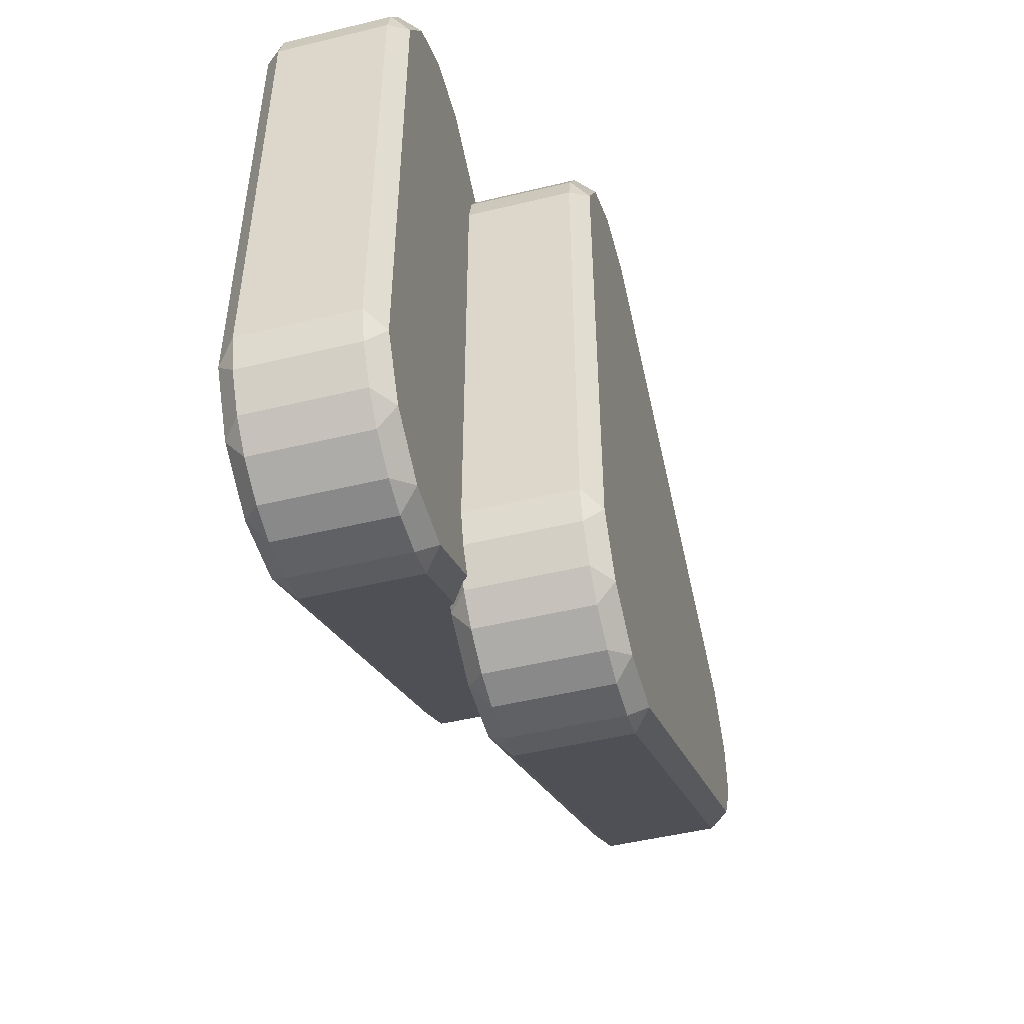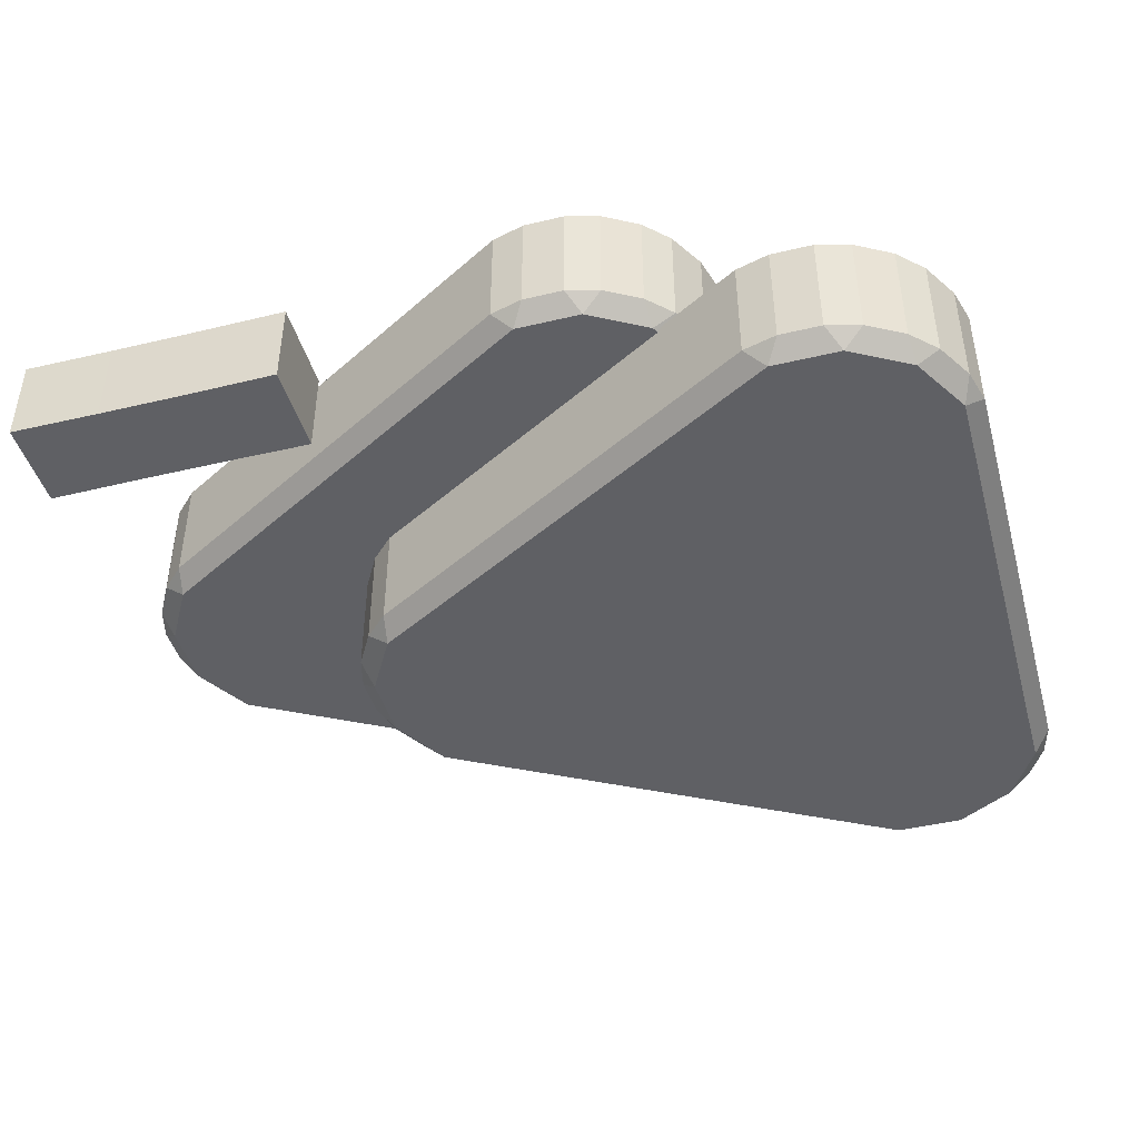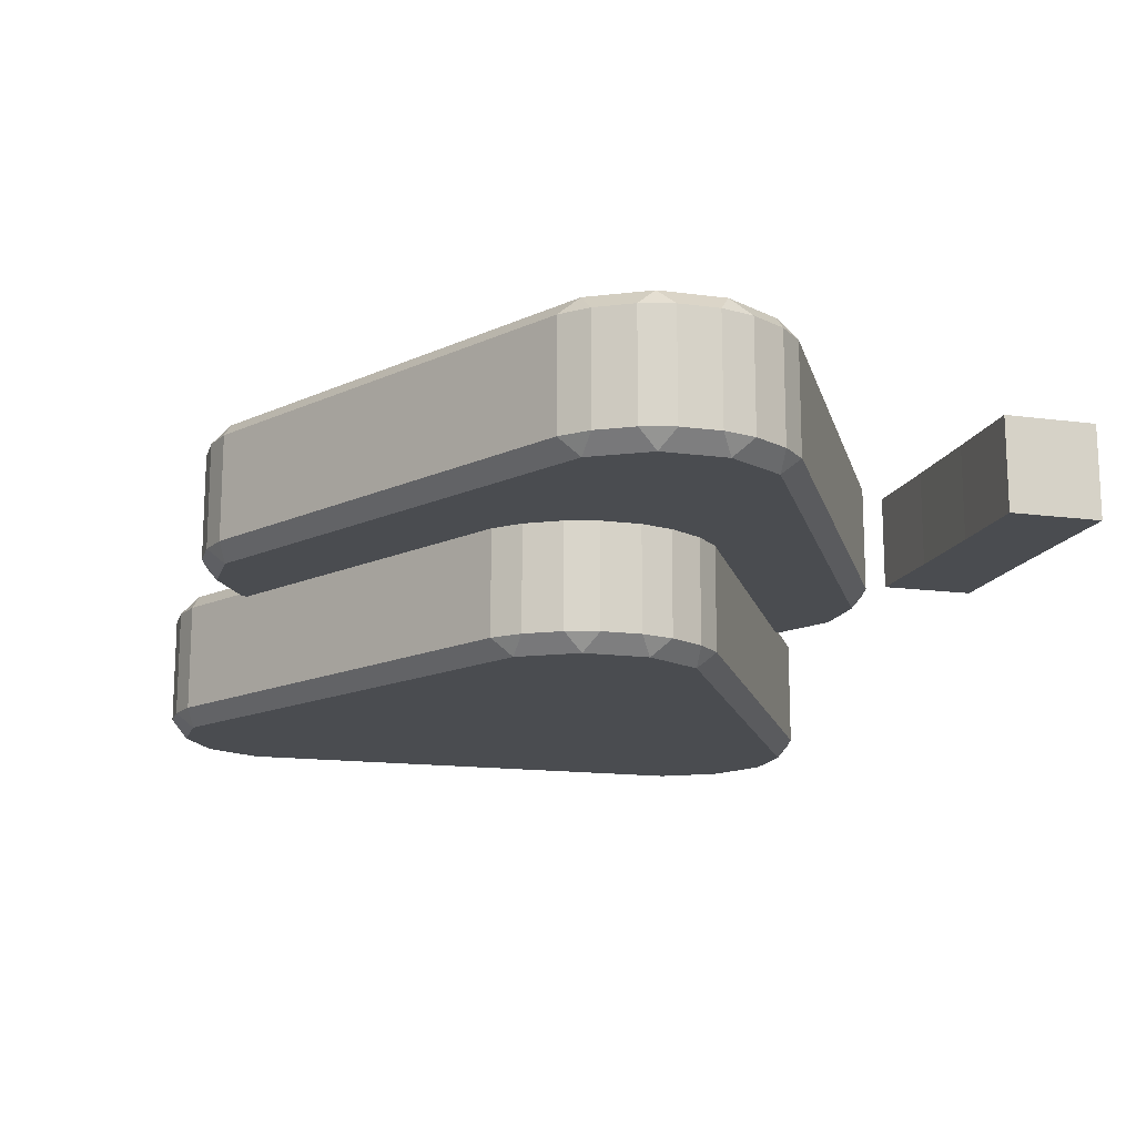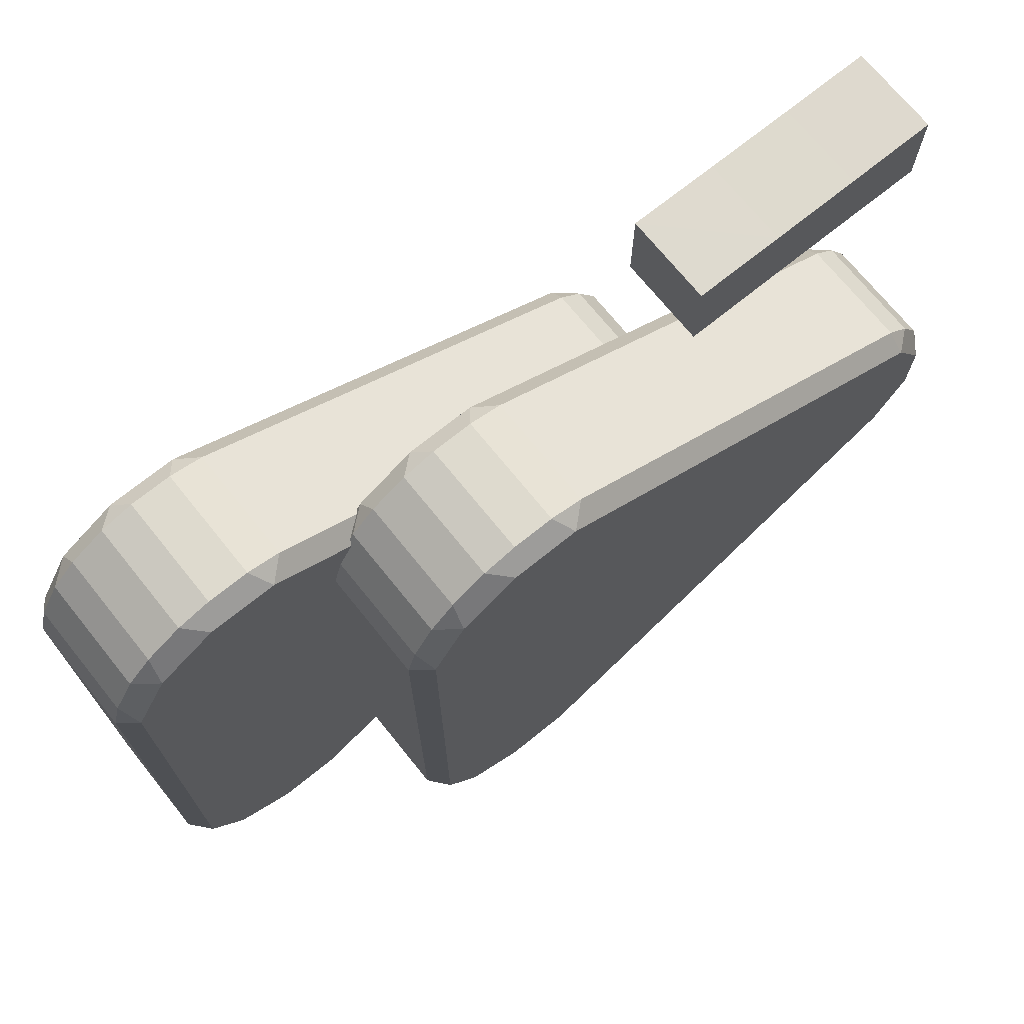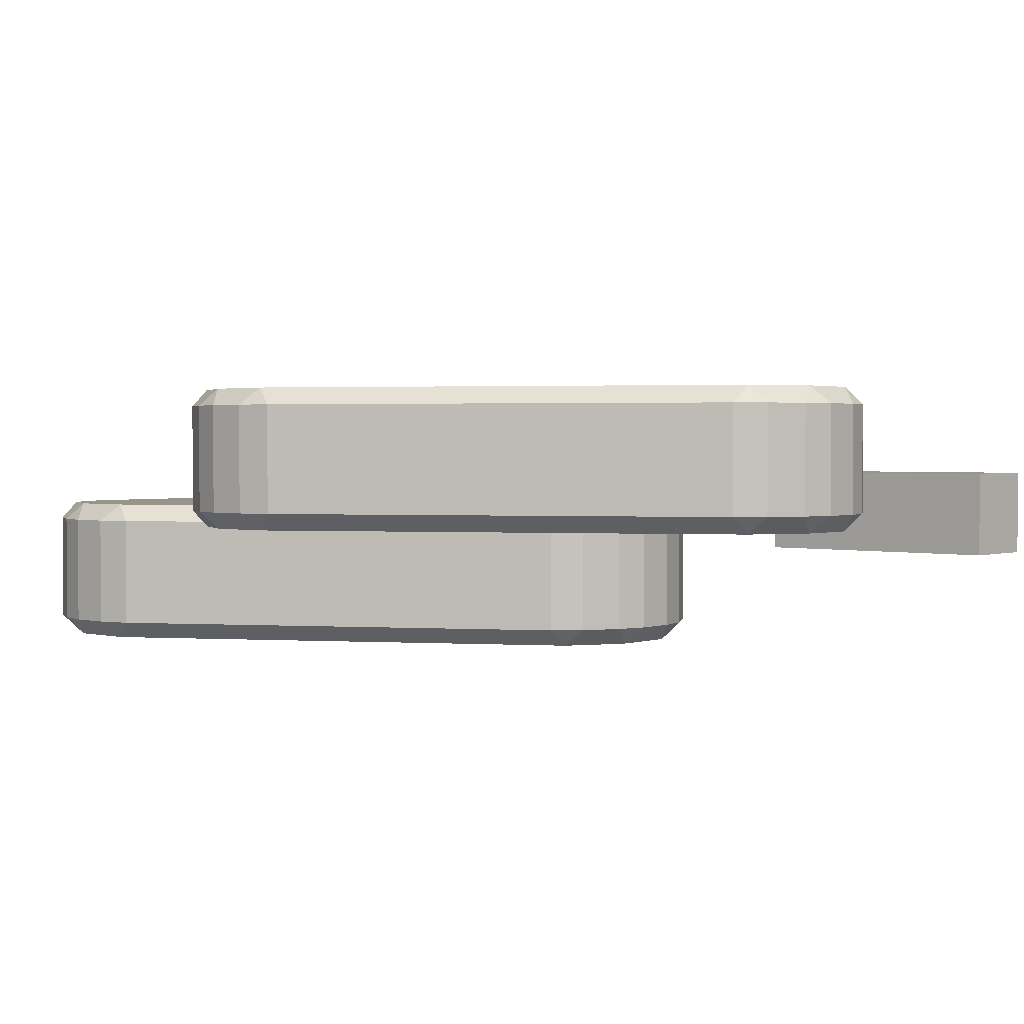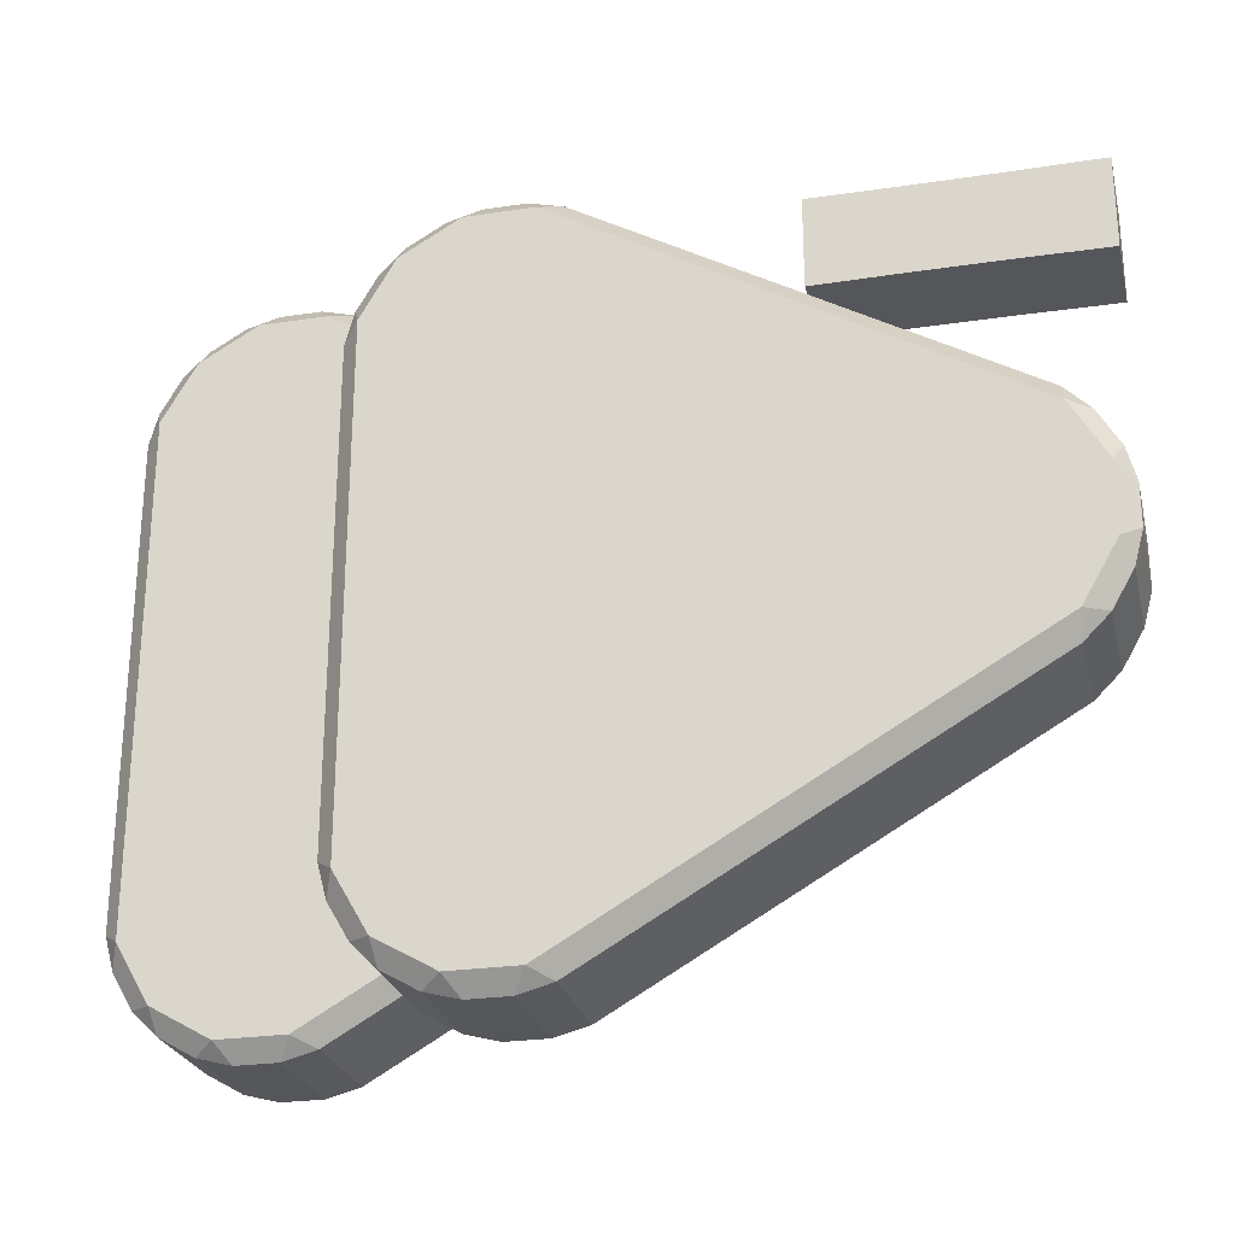
<metadata>
{"format":"obj","ext":"obj","renderer":"f3d","projection":"perspective","resolution":1024,"background":"white","views":[{"elev":-49.3,"azim":-75.0,"up":"+Y"},{"elev":-44.0,"azim":-164.4,"up":"+Z"},{"elev":-15.1,"azim":74.2,"up":"+Z"},{"elev":71.3,"azim":-38.9,"up":"+Y"},{"elev":1.9,"azim":41.1,"up":"+Z"},{"elev":-25.8,"azim":13.5,"up":"+Y"}]}
</metadata>
<code>
o PowerUp
v -0.4423 0.3449 -0.1525
v -0.4667 0.3422 -0.1327
v -0.4396 0.3693 -0.1327
v -0.4423 0.3449 0.0125
v -0.4396 0.3693 -0.007314
v -0.4667 0.3422 -0.007314
v -0.3775 0.3823 -0.1525
v -0.4 0.3922 -0.1327
v -0.363 0.4021 -0.1327
v -0.3775 0.3823 0.0125
v -0.363 0.4021 -0.007314
v -0.4 0.3922 -0.007314
v -0.3027 0.3823 -0.1525
v -0.3172 0.4021 -0.1327
v -0.2803 0.3922 -0.1327
v -0.3027 0.3823 0.0125
v -0.2803 0.3922 -0.007314
v -0.3172 0.4021 -0.007314
v 0.1824 0.1022 -0.1525
v 0.1797 0.1266 -0.1327
v 0.2068 0.09951 -0.1327
v 0.1824 0.1022 0.0125
v 0.2068 0.09951 -0.007314
v 0.1797 0.1266 -0.007314
v 0.2198 0.0374 -0.1525
v 0.2297 0.05987 -0.1327
v 0.2396 0.02289 -0.1327
v 0.2198 0.0374 0.0125
v 0.2396 0.02289 -0.007314
v 0.2297 0.05987 -0.007314
v 0.2198 -0.0374 -0.1525
v 0.2396 -0.02289 -0.1327
v 0.2297 -0.05987 -0.1327
v 0.2198 -0.0374 0.0125
v 0.2297 -0.05987 -0.007314
v 0.2396 -0.02289 -0.007314
v 0.1824 -0.1022 -0.1525
v 0.2068 -0.09951 -0.1327
v 0.1797 -0.1266 -0.1327
v 0.1824 -0.1022 0.0125
v 0.1797 -0.1266 -0.007314
v 0.2068 -0.09951 -0.007314
v -0.3027 -0.3823 -0.1525
v -0.2803 -0.3922 -0.1327
v -0.3172 -0.4021 -0.1327
v -0.3027 -0.3823 0.0125
v -0.3172 -0.4021 -0.007315
v -0.2803 -0.3922 -0.007315
v -0.3775 -0.3823 -0.1525
v -0.363 -0.4021 -0.1327
v -0.4 -0.3922 -0.1327
v -0.3775 -0.3823 0.0125
v -0.4 -0.3922 -0.007315
v -0.363 -0.4021 -0.007315
v -0.4423 -0.3449 -0.1525
v -0.4396 -0.3693 -0.1327
v -0.4667 -0.3422 -0.1327
v -0.4423 -0.3449 0.0125
v -0.4667 -0.3422 -0.007315
v -0.4396 -0.3693 -0.007315
v -0.4797 -0.2801 -0.1525
v -0.4896 -0.3026 -0.1327
v -0.4995 -0.2656 -0.1327
v -0.4797 -0.2801 0.0125
v -0.4995 -0.2656 -0.007315
v -0.4896 -0.3026 -0.007315
v -0.4797 0.2801 -0.1525
v -0.4995 0.2656 -0.1327
v -0.4896 0.3026 -0.1327
v -0.4797 0.2801 0.0125
v -0.4896 0.3026 -0.007314
v -0.4995 0.2656 -0.007314
v -0.1823 0.3449 -0.0125
v -0.2067 0.3422 0.007314
v -0.1796 0.3693 0.007314
v -0.1823 0.3449 0.1525
v -0.1796 0.3693 0.1327
v -0.2067 0.3422 0.1327
v -0.1175 0.3823 -0.0125
v -0.14 0.3922 0.007314
v -0.103 0.4021 0.007314
v -0.1175 0.3823 0.1525
v -0.103 0.4021 0.1327
v -0.14 0.3922 0.1327
v -0.04272 0.3823 -0.0125
v -0.05723 0.4021 0.007314
v -0.02025 0.3922 0.007314
v -0.04272 0.3823 0.1525
v -0.02025 0.3922 0.1327
v -0.05723 0.4021 0.1327
v 0.4424 0.1022 -0.0125
v 0.4397 0.1266 0.007315
v 0.4668 0.09951 0.007315
v 0.4424 0.1022 0.1525
v 0.4668 0.09951 0.1327
v 0.4397 0.1266 0.1327
v 0.4798 0.0374 -0.0125
v 0.4897 0.05987 0.007315
v 0.4996 0.02289 0.007315
v 0.4798 0.0374 0.1525
v 0.4996 0.02289 0.1327
v 0.4897 0.05987 0.1327
v 0.4798 -0.0374 -0.0125
v 0.4996 -0.02289 0.007314
v 0.4897 -0.05987 0.007314
v 0.4798 -0.0374 0.1525
v 0.4897 -0.05987 0.1327
v 0.4996 -0.02289 0.1327
v 0.4424 -0.1022 -0.0125
v 0.4668 -0.09951 0.007314
v 0.4397 -0.1266 0.007314
v 0.4424 -0.1022 0.1525
v 0.4397 -0.1266 0.1327
v 0.4668 -0.09951 0.1327
v -0.04272 -0.3823 -0.0125
v -0.02025 -0.3922 0.007314
v -0.05723 -0.4021 0.007314
v -0.04272 -0.3823 0.1525
v -0.05723 -0.4021 0.1327
v -0.02025 -0.3922 0.1327
v -0.1175 -0.3823 -0.0125
v -0.103 -0.4021 0.007314
v -0.14 -0.3922 0.007314
v -0.1175 -0.3823 0.1525
v -0.14 -0.3922 0.1327
v -0.103 -0.4021 0.1327
v -0.1823 -0.3449 -0.0125
v -0.1796 -0.3693 0.007314
v -0.2067 -0.3422 0.007314
v -0.1823 -0.3449 0.1525
v -0.2067 -0.3422 0.1327
v -0.1796 -0.3693 0.1327
v -0.2197 -0.2801 -0.0125
v -0.2296 -0.3026 0.007314
v -0.2395 -0.2656 0.007314
v -0.2197 -0.2801 0.1525
v -0.2395 -0.2656 0.1327
v -0.2296 -0.3026 0.1327
v -0.2197 0.2801 -0.0125
v -0.2395 0.2656 0.007314
v -0.2296 0.3026 0.007314
v -0.2197 0.2801 0.1525
v -0.2296 0.3026 0.1327
v -0.2395 0.2656 0.1327
v 0.4003 0.3197 0.05077
v 0.4003 0.4197 0.05077
v 0.4003 0.3197 -0.05077
v 0.4003 0.4197 -0.05077
v 0.5011 0.3189 0.05077
v 0.5011 0.4204 0.05077
v 0.5011 0.3189 -0.05077
v 0.5011 0.4204 -0.05077
v 0.1996 0.3189 0.05077
v 0.1996 0.4204 0.05077
v 0.1996 0.3189 -0.05077
v 0.1996 0.4205 -0.05077
v 0.3003 0.3197 0.05077
v 0.3003 0.4197 0.05077
v 0.3003 0.3197 -0.05077
v 0.3004 0.4196 -0.05077
f 71 2 69
f 17 20 15
f 23 26 21
f 27 36 32
f 33 42 38
f 39 48 44
f 45 54 50
f 53 56 51
f 59 62 57
f 65 68 63
f 11 14 9
f 64 40 16
f 5 8 3
f 1 2 3
f 4 5 6
f 7 8 9
f 10 11 12
f 13 14 15
f 16 17 18
f 19 20 21
f 22 23 24
f 25 26 27
f 28 29 30
f 31 32 33
f 34 35 36
f 37 38 39
f 40 41 42
f 43 44 45
f 46 47 48
f 49 50 51
f 52 53 54
f 55 56 57
f 58 59 60
f 61 62 63
f 64 65 66
f 67 68 69
f 70 71 72
f 8 1 3
f 5 10 12
f 6 3 2
f 9 12 11
f 9 13 7
f 18 10 16
f 15 18 17
f 20 13 15
f 24 16 22
f 21 24 23
f 26 19 21
f 23 28 30
f 29 26 30
f 32 25 27
f 29 34 36
f 33 36 35
f 38 31 33
f 35 40 42
f 39 42 41
f 44 37 39
f 41 46 48
f 45 48 47
f 50 43 45
f 47 52 54
f 53 50 54
f 56 49 51
f 53 58 60
f 57 60 59
f 57 61 55
f 59 64 66
f 63 66 65
f 63 67 61
f 65 70 72
f 69 72 71
f 69 1 67
f 71 4 6
f 19 43 67
f 143 74 141
f 89 92 87
f 95 98 93
f 99 108 104
f 105 114 110
f 111 120 116
f 117 126 122
f 125 128 123
f 131 134 129
f 137 140 135
f 83 86 81
f 136 112 88
f 77 80 75
f 73 74 75
f 76 77 78
f 79 80 81
f 82 83 84
f 85 86 87
f 88 89 90
f 91 92 93
f 94 95 96
f 97 98 99
f 100 101 102
f 103 104 105
f 106 107 108
f 109 110 111
f 112 113 114
f 115 116 117
f 118 119 120
f 121 122 123
f 124 125 126
f 127 128 129
f 130 131 132
f 133 134 135
f 136 137 138
f 139 140 141
f 142 143 144
f 75 79 73
f 77 82 84
f 78 75 74
f 81 84 83
f 86 79 81
f 83 88 90
f 87 90 89
f 92 85 87
f 89 94 96
f 93 96 95
f 93 97 91
f 95 100 102
f 99 102 101
f 99 103 97
f 101 106 108
f 107 104 108
f 110 103 105
f 114 106 112
f 111 114 113
f 116 109 111
f 113 118 120
f 119 116 120
f 122 115 117
f 126 118 124
f 125 122 126
f 128 121 123
f 132 124 130
f 129 132 131
f 129 133 127
f 131 136 138
f 135 138 137
f 135 139 133
f 137 142 144
f 141 144 143
f 141 73 139
f 143 76 78
f 91 115 139
f 160 147 159
f 152 149 151
f 146 157 145
f 151 145 147
f 148 150 152
f 154 155 153
f 159 153 155
f 156 158 160
f 71 6 2
f 17 24 20
f 23 30 26
f 27 29 36
f 33 35 42
f 39 41 48
f 45 47 54
f 53 60 56
f 59 66 62
f 65 72 68
f 11 18 14
f 16 10 4
f 4 70 16
f 70 64 16
f 64 58 52
f 52 46 64
f 46 40 64
f 40 34 28
f 28 22 40
f 22 16 40
f 5 12 8
f 8 7 1
f 5 4 10
f 6 5 3
f 9 8 12
f 9 14 13
f 18 11 10
f 15 14 18
f 20 19 13
f 24 17 16
f 21 20 24
f 26 25 19
f 23 22 28
f 29 27 26
f 32 31 25
f 29 28 34
f 33 32 36
f 38 37 31
f 35 34 40
f 39 38 42
f 44 43 37
f 41 40 46
f 45 44 48
f 50 49 43
f 47 46 52
f 53 51 50
f 56 55 49
f 53 52 58
f 57 56 60
f 57 62 61
f 59 58 64
f 63 62 66
f 63 68 67
f 65 64 70
f 69 68 72
f 69 2 1
f 71 70 4
f 67 1 7
f 7 13 67
f 13 19 67
f 19 25 31
f 31 37 19
f 37 43 19
f 43 49 55
f 55 61 43
f 61 67 43
f 143 78 74
f 89 96 92
f 95 102 98
f 99 101 108
f 105 107 114
f 111 113 120
f 117 119 126
f 125 132 128
f 131 138 134
f 137 144 140
f 83 90 86
f 88 82 76
f 76 142 88
f 142 136 88
f 136 130 124
f 124 118 136
f 118 112 136
f 112 106 100
f 100 94 112
f 94 88 112
f 77 84 80
f 75 80 79
f 77 76 82
f 78 77 75
f 81 80 84
f 86 85 79
f 83 82 88
f 87 86 90
f 92 91 85
f 89 88 94
f 93 92 96
f 93 98 97
f 95 94 100
f 99 98 102
f 99 104 103
f 101 100 106
f 107 105 104
f 110 109 103
f 114 107 106
f 111 110 114
f 116 115 109
f 113 112 118
f 119 117 116
f 122 121 115
f 126 119 118
f 125 123 122
f 128 127 121
f 132 125 124
f 129 128 132
f 129 134 133
f 131 130 136
f 135 134 138
f 135 140 139
f 137 136 142
f 141 140 144
f 141 74 73
f 143 142 76
f 139 73 79
f 79 85 139
f 85 91 139
f 91 97 103
f 103 109 91
f 109 115 91
f 115 121 127
f 127 133 115
f 133 139 115
f 148 152 151
f 148 151 147
f 155 156 160
f 160 148 147
f 159 155 160
f 152 150 149
f 158 154 157
f 154 153 157
f 149 150 146
f 146 158 157
f 145 149 146
f 151 149 145
f 148 146 150
f 154 156 155
f 159 157 153
f 156 154 158
f 158 146 160
f 146 148 160
f 159 147 157
f 147 145 157

</code>
